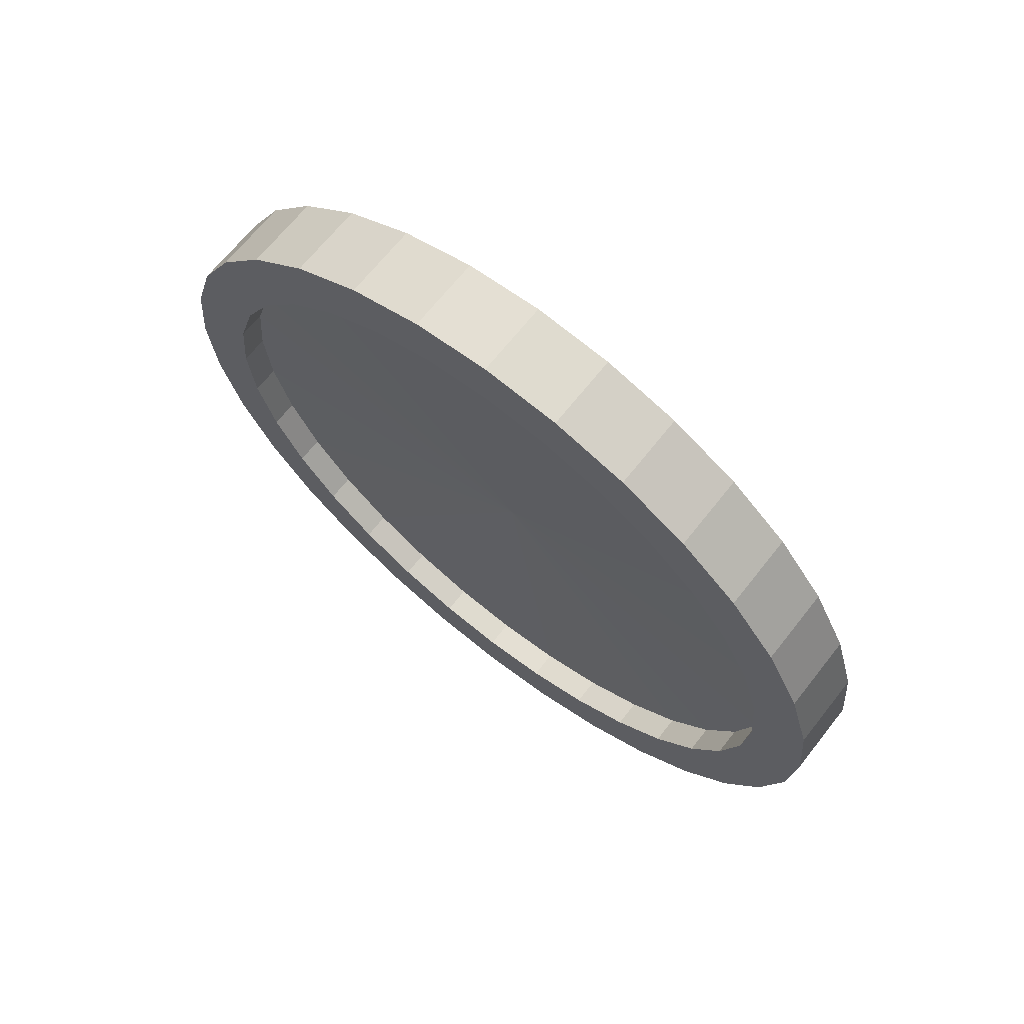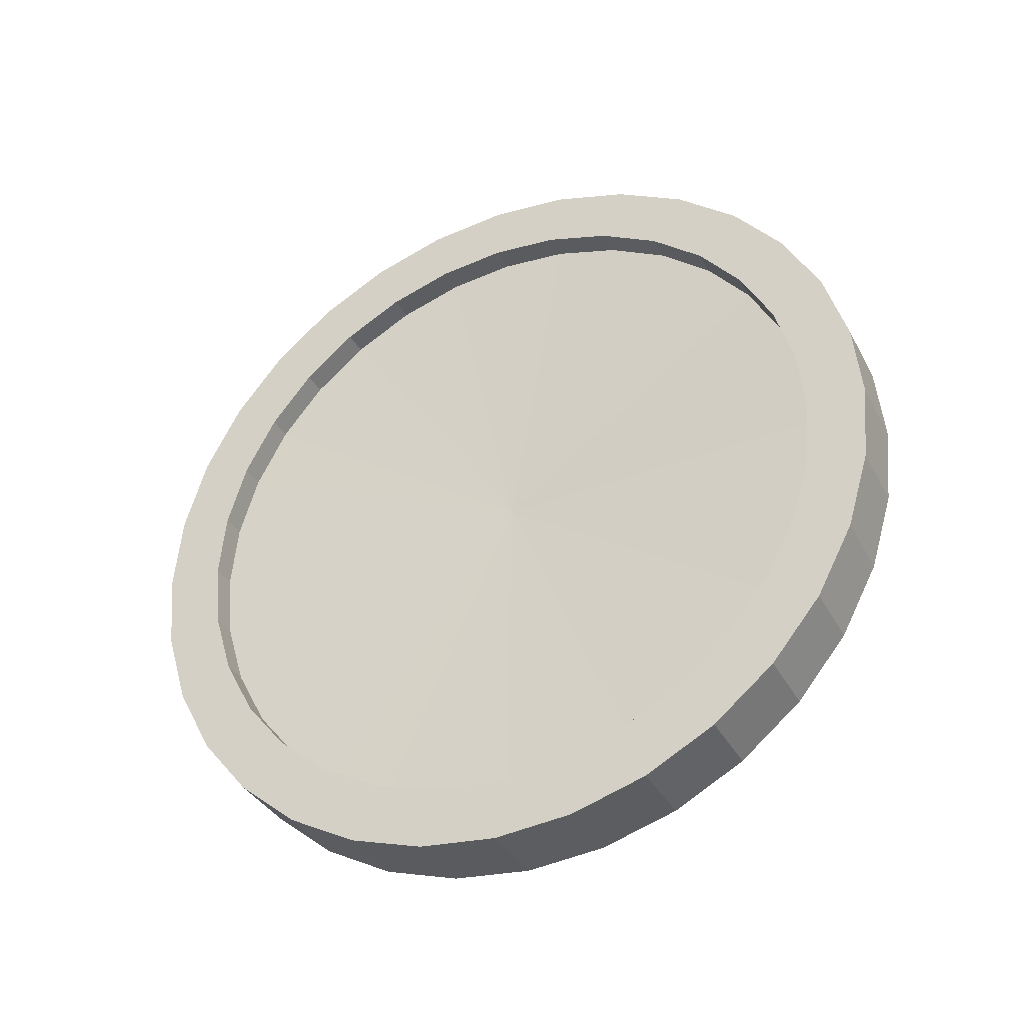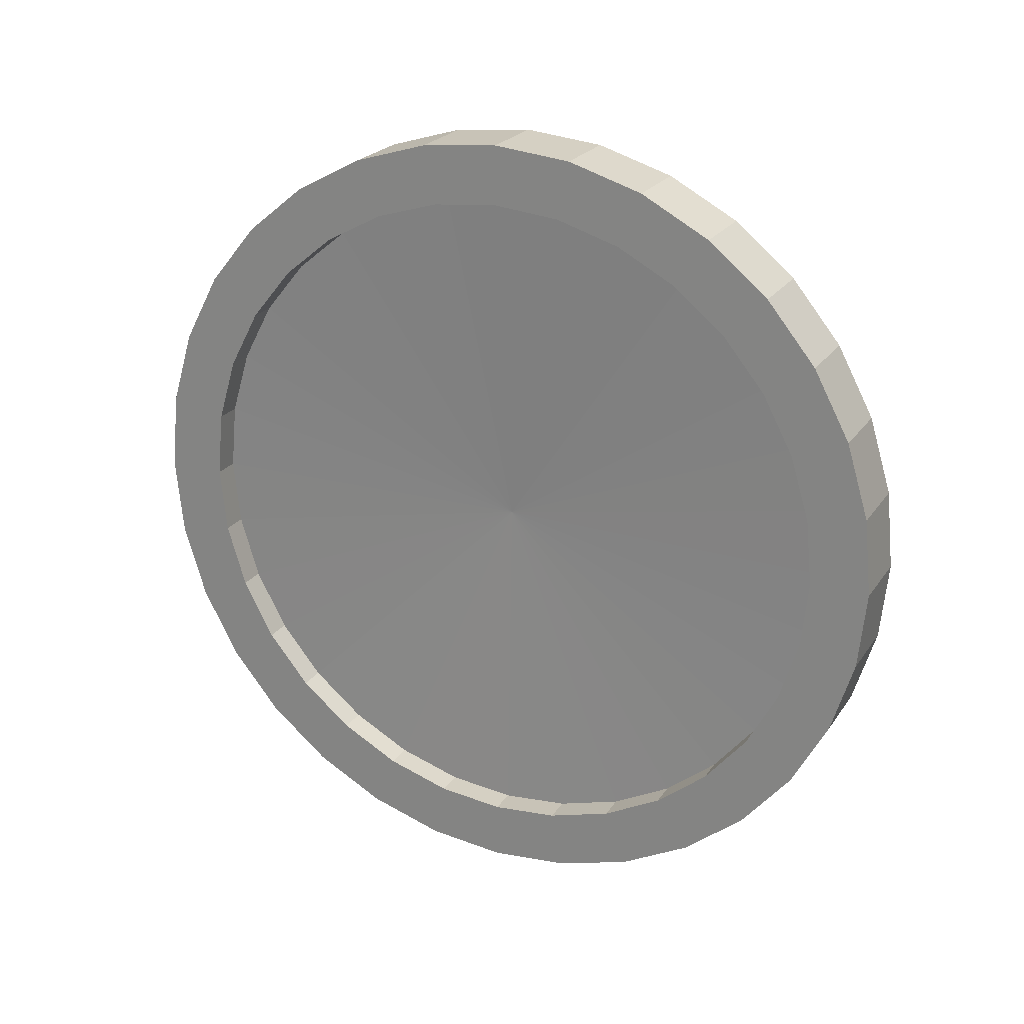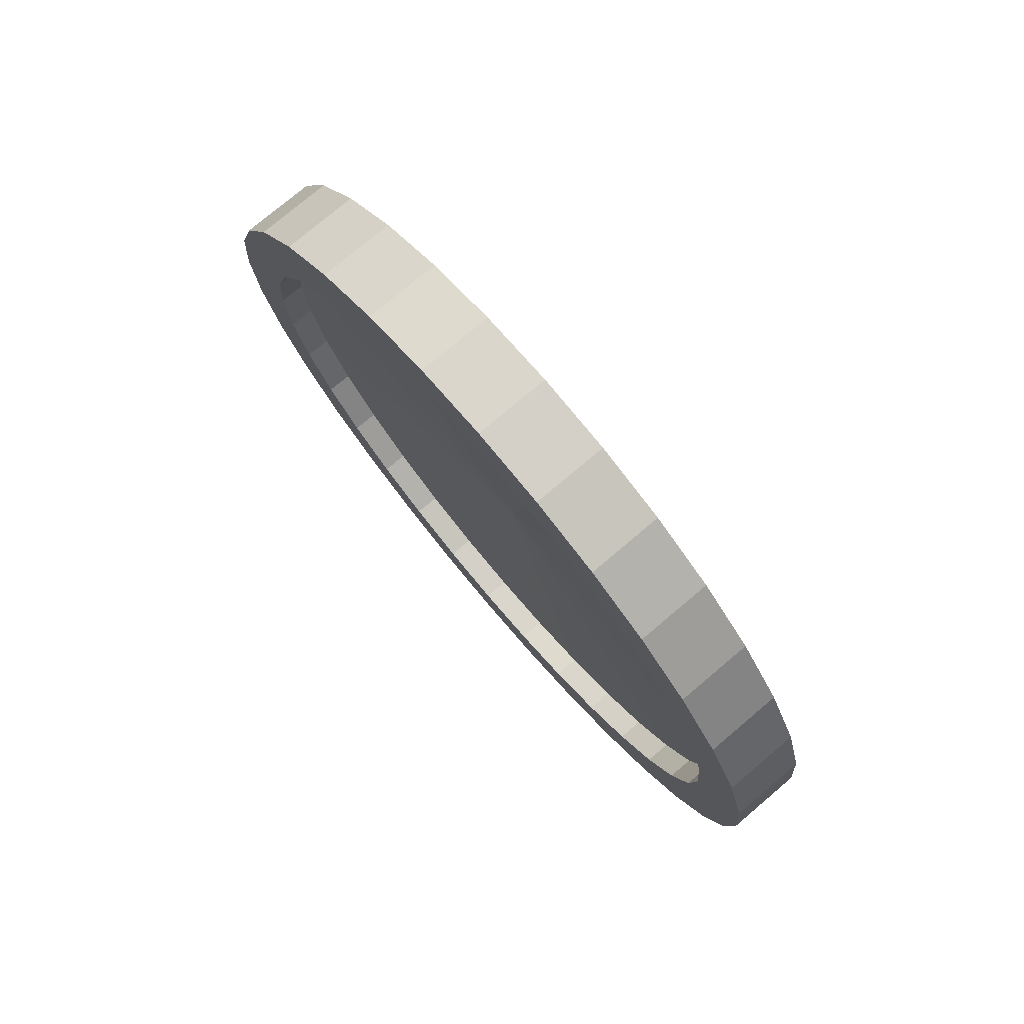
<metadata>
{"format":"obj","ext":"obj","renderer":"f3d","projection":"perspective","resolution":1024,"background":"white","views":[{"elev":67.6,"azim":128.3,"up":"+Y"},{"elev":-35.8,"azim":-64.9,"up":"+Y"},{"elev":23.2,"azim":115.5,"up":"+Z"},{"elev":76.7,"azim":-40.2,"up":"+Y"}]}
</metadata>
<code>
o coin_円柱.002
v -0.1577 1.687 -1.419
v 0.1577 1.687 -1.419
v -0.1577 1.41 -1.391
v 0.1577 1.41 -1.391
v -0.1577 1.144 -1.311
v 0.1577 1.144 -1.311
v -0.1577 0.8986 -1.18
v 0.1577 0.8986 -1.18
v -0.1577 0.6836 -1.003
v 0.1577 0.6836 -1.003
v -0.1577 0.5072 -0.7882
v 0.1577 0.5072 -0.7882
v -0.1577 0.3761 -0.5429
v 0.1577 0.3761 -0.5429
v -0.1577 0.2954 -0.2768
v 0.1577 0.2954 -0.2768
v -0.1577 0.2681 0
v 0.1577 0.2681 0
v -0.1577 0.2954 0.2768
v 0.1577 0.2954 0.2768
v -0.1577 0.3761 0.5429
v 0.1577 0.3761 0.5429
v -0.1577 0.5072 0.7882
v 0.1577 0.5072 0.7882
v -0.1577 0.6836 1.003
v 0.1577 0.6836 1.003
v -0.1577 0.8986 1.18
v 0.1577 0.8986 1.18
v -0.1577 1.144 1.311
v 0.1577 1.144 1.311
v -0.1577 1.41 1.391
v 0.1577 1.41 1.391
v -0.1577 1.687 1.419
v 0.1577 1.687 1.419
v -0.1577 1.964 1.391
v 0.1577 1.964 1.391
v -0.1577 2.23 1.311
v 0.1577 2.23 1.311
v -0.1577 2.475 1.18
v 0.1577 2.475 1.18
v -0.1577 2.69 1.003
v 0.1577 2.69 1.003
v -0.1577 2.866 0.7882
v 0.1577 2.866 0.7882
v -0.1577 2.997 0.5429
v 0.1577 2.997 0.5429
v -0.1577 3.078 0.2768
v 0.1577 3.078 0.2768
v -0.1577 3.105 -0
v 0.1577 3.105 -0
v -0.1577 3.078 -0.2768
v 0.1577 3.078 -0.2768
v -0.1577 2.997 -0.5429
v 0.1577 2.997 -0.5429
v -0.1577 2.866 -0.7882
v 0.1577 2.866 -0.7882
v -0.1577 2.69 -1.003
v 0.1577 2.69 -1.003
v -0.1577 2.475 -1.18
v 0.1577 2.475 -1.18
v -0.1577 2.23 -1.311
v 0.1577 2.23 -1.311
v -0.1577 1.964 -1.391
v 0.1577 1.964 -1.391
v -0.1577 1.687 -1.665
v -0.1577 1.362 -1.633
v 0.1577 1.362 -1.633
v 0.1577 1.687 -1.665
v -0.1577 1.049 -1.539
v 0.1577 1.049 -1.539
v -0.1577 0.7615 -1.385
v 0.1577 0.7615 -1.385
v -0.1577 0.5091 -1.178
v 0.1577 0.5091 -1.178
v -0.1577 0.302 -0.9252
v 0.1577 0.302 -0.9252
v -0.1577 0.1481 -0.6373
v 0.1577 0.1481 -0.6373
v -0.1577 0.05335 -0.3249
v 0.1577 0.05335 -0.3249
v -0.1577 0.02135 0
v 0.1577 0.02135 0
v -0.1577 0.05335 0.3249
v 0.1577 0.05335 0.3249
v -0.1577 0.1481 0.6373
v 0.1577 0.1481 0.6373
v -0.1577 0.302 0.9252
v 0.1577 0.302 0.9252
v -0.1577 0.5091 1.178
v 0.1577 0.5091 1.178
v -0.1577 0.7615 1.385
v 0.1577 0.7615 1.385
v -0.1577 1.049 1.539
v 0.1577 1.049 1.539
v -0.1577 1.362 1.633
v 0.1577 1.362 1.633
v -0.1577 1.687 1.665
v 0.1577 1.687 1.665
v -0.1577 2.012 1.633
v 0.1577 2.012 1.633
v -0.1577 2.324 1.539
v 0.1577 2.324 1.539
v -0.1577 2.612 1.385
v 0.1577 2.612 1.385
v -0.1577 2.864 1.178
v 0.1577 2.864 1.178
v -0.1577 3.071 0.9252
v 0.1577 3.071 0.9252
v -0.1577 3.225 0.6373
v 0.1577 3.225 0.6373
v -0.1577 3.32 0.3249
v 0.1577 3.32 0.3249
v -0.1577 3.352 -0
v 0.1577 3.352 -0
v -0.1577 3.32 -0.3249
v 0.1577 3.32 -0.3249
v -0.1577 3.225 -0.6373
v 0.1577 3.225 -0.6373
v -0.1577 3.071 -0.9252
v 0.1577 3.071 -0.9252
v -0.1577 2.864 -1.178
v 0.1577 2.864 -1.178
v -0.1577 2.612 -1.385
v 0.1577 2.612 -1.385
v -0.1577 2.324 -1.539
v 0.1577 2.324 -1.539
v -0.1577 2.012 -1.633
v 0.1577 2.012 -1.633
v -0.1577 1.687 -1.419
v -0.1577 1.41 -1.391
v 0.1577 1.41 -1.391
v 0.1577 1.687 -1.419
v -0.1577 1.144 -1.311
v 0.1577 1.144 -1.311
v -0.1577 0.8986 -1.18
v 0.1577 0.8986 -1.18
v -0.1577 0.6836 -1.003
v 0.1577 0.6836 -1.003
v -0.1577 0.5072 -0.7882
v 0.1577 0.5072 -0.7882
v -0.1577 0.3761 -0.5429
v 0.1577 0.3761 -0.5429
v -0.1577 0.2954 -0.2768
v 0.1577 0.2954 -0.2768
v -0.1577 0.2681 0
v 0.1577 0.2681 0
v -0.1577 0.2954 0.2768
v 0.1577 0.2954 0.2768
v -0.1577 0.3761 0.5429
v 0.1577 0.3761 0.5429
v -0.1577 0.5072 0.7882
v 0.1577 0.5072 0.7882
v -0.1577 0.6836 1.003
v 0.1577 0.6836 1.003
v -0.1577 0.8986 1.18
v 0.1577 0.8986 1.18
v -0.1577 1.144 1.311
v 0.1577 1.144 1.311
v -0.1577 1.41 1.391
v 0.1577 1.41 1.391
v -0.1577 1.687 1.419
v 0.1577 1.687 1.419
v -0.1577 1.964 1.391
v 0.1577 1.964 1.391
v -0.1577 2.23 1.311
v 0.1577 2.23 1.311
v -0.1577 2.475 1.18
v 0.1577 2.475 1.18
v -0.1577 2.69 1.003
v 0.1577 2.69 1.003
v -0.1577 2.866 0.7882
v 0.1577 2.866 0.7882
v -0.1577 2.997 0.5429
v 0.1577 2.997 0.5429
v -0.1577 3.078 0.2768
v 0.1577 3.078 0.2768
v -0.1577 3.105 -0
v 0.1577 3.105 -0
v -0.1577 3.078 -0.2768
v 0.1577 3.078 -0.2768
v -0.1577 2.997 -0.5429
v 0.1577 2.997 -0.5429
v -0.1577 2.866 -0.7882
v 0.1577 2.866 -0.7882
v -0.1577 2.69 -1.003
v 0.1577 2.69 -1.003
v -0.1577 2.475 -1.18
v 0.1577 2.475 -1.18
v -0.1577 2.23 -1.311
v 0.1577 2.23 -1.311
v -0.1577 1.964 -1.391
v 0.1577 1.964 -1.391
v 0 1.687 0
v 0 1.687 0
v 0 1.687 0
v 0 1.687 0
v 0 1.687 0
v 0 1.687 0
v 0 1.687 0
v 0 1.687 0
v 0 1.687 0
v 0 1.687 0
v 0 1.687 0
v 0 1.687 0
v 0 1.687 0
v 0 1.687 0
v 0 1.687 0
v 0 1.687 0
v 0 1.687 0
v 0 1.687 0
v 0 1.687 0
v 0 1.687 0
v 0 1.687 0
v 0 1.687 0
v 0 1.687 0
v 0 1.687 0
v 0 1.687 0
v 0 1.687 0
v 0 1.687 0
v 0 1.687 0
v 0 1.687 0
v 0 1.687 0
v 0 1.687 0
v 0 1.687 0
v 0 1.687 0
v 0 1.687 0
v 0 1.687 0
v 0 1.687 0
v 0 1.687 0
v 0 1.687 0
v 0 1.687 0
v 0 1.687 0
v 0 1.687 0
v 0 1.687 0
v 0 1.687 0
v 0 1.687 0
v 0 1.687 0
v 0 1.687 0
v 0 1.687 0
v 0 1.687 0
v 0 1.687 0
v 0 1.687 0
v 0 1.687 0
v 0 1.687 0
v 0 1.687 0
v 0 1.687 0
v 0 1.687 0
v 0 1.687 0
v 0 1.687 0
v 0 1.687 0
v 0 1.687 0
v 0 1.687 0
v 0 1.687 0
v 0 1.687 0
v 0 1.687 0
v 0 1.687 0
v 0.04283 1.41 -1.391
v 0.04283 1.687 -1.419
v 0.04283 1.144 -1.311
v 0.04283 0.8986 -1.18
v 0.04283 0.6836 -1.003
v 0.04283 0.5072 -0.7882
v 0.04283 0.3761 -0.5429
v 0.04283 0.2954 -0.2768
v 0.04283 0.2681 0
v 0.04283 0.2954 0.2768
v 0.04283 0.3761 0.5429
v 0.04283 0.5072 0.7882
v 0.04283 0.6836 1.003
v 0.04283 0.8986 1.18
v 0.04283 1.144 1.311
v 0.04283 1.41 1.391
v 0.04283 1.687 1.419
v 0.04283 1.964 1.391
v 0.04283 2.23 1.311
v 0.04283 2.475 1.18
v 0.04283 2.69 1.003
v 0.04283 2.866 0.7882
v 0.04283 2.997 0.5429
v 0.04283 3.078 0.2768
v 0.04283 3.105 -0
v 0.04283 3.078 -0.2768
v 0.04283 2.997 -0.5429
v 0.04283 2.866 -0.7882
v 0.04283 2.69 -1.003
v 0.04283 2.475 -1.18
v 0.04283 2.23 -1.311
v 0.04283 1.964 -1.391
v -0.05118 1.687 -1.419
v -0.05118 1.41 -1.391
v -0.05118 1.144 -1.311
v -0.05118 0.8986 -1.18
v -0.05118 0.6836 -1.003
v -0.05118 0.5072 -0.7882
v -0.05118 0.3761 -0.5429
v -0.05118 0.2954 -0.2768
v -0.05118 0.2681 0
v -0.05118 0.2954 0.2768
v -0.05118 0.3761 0.5429
v -0.05118 0.5072 0.7882
v -0.05118 0.6836 1.003
v -0.05118 0.8986 1.18
v -0.05118 1.144 1.311
v -0.05118 1.41 1.391
v -0.05118 1.687 1.419
v -0.05118 1.964 1.391
v -0.05118 2.23 1.311
v -0.05118 2.475 1.18
v -0.05118 2.69 1.003
v -0.05118 2.866 0.7882
v -0.05118 2.997 0.5429
v -0.05118 3.078 0.2768
v -0.05118 3.105 -0
v -0.05118 3.078 -0.2768
v -0.05118 2.997 -0.5429
v -0.05118 2.866 -0.7882
v -0.05118 2.69 -1.003
v -0.05118 2.475 -1.18
v -0.05118 2.23 -1.311
v -0.05118 1.964 -1.391
v 0.1577 1.362 -1.633
v 0.1577 1.687 -1.665
v 0.1577 1.049 -1.539
v 0.1577 0.7615 -1.385
v 0.1577 0.5091 -1.178
v 0.1577 0.302 -0.9252
v 0.1577 0.1481 -0.6373
v 0.1577 0.05335 -0.3249
v 0.1577 0.02135 0
v 0.1577 0.05335 0.3249
v 0.1577 0.1481 0.6373
v 0.1577 0.302 0.9252
v 0.1577 0.5091 1.178
v 0.1577 0.7615 1.385
v 0.1577 1.049 1.539
v 0.1577 1.362 1.633
v 0.1577 1.687 1.665
v 0.1577 2.012 1.633
v 0.1577 2.324 1.539
v 0.1577 2.612 1.385
v 0.1577 2.864 1.178
v 0.1577 3.071 0.9252
v 0.1577 3.225 0.6373
v 0.1577 3.32 0.3249
v 0.1577 3.352 -0
v 0.1577 3.32 -0.3249
v 0.1577 3.225 -0.6373
v 0.1577 3.071 -0.9252
v 0.1577 2.864 -1.178
v 0.1577 2.612 -1.385
v 0.1577 2.324 -1.539
v 0.1577 2.012 -1.633
f 65 68 67 66
f 66 67 70 69
f 69 70 72 71
f 71 72 74 73
f 73 74 76 75
f 75 76 78 77
f 77 78 80 79
f 79 80 82 81
f 81 82 84 83
f 83 84 86 85
f 85 86 88 87
f 87 88 90 89
f 89 90 92 91
f 91 92 94 93
f 93 94 96 95
f 95 96 98 97
f 97 98 100 99
f 99 100 102 101
f 101 102 104 103
f 103 104 106 105
f 105 106 108 107
f 107 108 110 109
f 109 110 112 111
f 111 112 114 113
f 113 114 116 115
f 115 116 118 117
f 117 118 120 119
f 119 120 122 121
f 121 122 124 123
f 123 124 126 125
f 31 33 161 159
f 125 126 128 127
f 127 128 68 65
f 57 59 187 185
f 3 1 65 66
f 2 4 67 68
f 5 3 66 69
f 4 6 70 67
f 7 5 69 71
f 6 8 72 70
f 9 7 71 73
f 8 10 74 72
f 11 9 73 75
f 10 12 76 74
f 13 11 75 77
f 12 14 78 76
f 15 13 77 79
f 14 16 80 78
f 17 15 79 81
f 16 18 82 80
f 19 17 81 83
f 18 20 84 82
f 21 19 83 85
f 20 22 86 84
f 23 21 85 87
f 22 24 88 86
f 25 23 87 89
f 24 26 90 88
f 27 25 89 91
f 26 28 92 90
f 29 27 91 93
f 28 30 94 92
f 31 29 93 95
f 30 32 96 94
f 33 31 95 97
f 32 34 98 96
f 35 33 97 99
f 34 36 100 98
f 37 35 99 101
f 36 38 102 100
f 39 37 101 103
f 38 40 104 102
f 41 39 103 105
f 40 42 106 104
f 43 41 105 107
f 42 44 108 106
f 45 43 107 109
f 44 46 110 108
f 47 45 109 111
f 46 48 112 110
f 49 47 111 113
f 48 50 114 112
f 51 49 113 115
f 50 52 116 114
f 53 51 115 117
f 52 54 118 116
f 55 53 117 119
f 54 56 120 118
f 57 55 119 121
f 56 58 122 120
f 59 57 121 123
f 58 60 124 122
f 61 59 123 125
f 60 62 126 124
f 63 61 125 127
f 62 64 128 126
f 1 63 127 65
f 64 2 68 128
f 180 178 281 282
f 151 153 301 300
f 5 7 135 133
f 60 58 186 188
f 34 32 160 162
f 8 6 134 136
f 59 61 189 187
f 33 35 163 161
f 7 9 137 135
f 62 60 188 190
f 36 34 162 164
f 10 8 136 138
f 61 63 191 189
f 35 37 165 163
f 9 11 139 137
f 64 62 190 192
f 38 36 164 166
f 12 10 138 140
f 63 1 129 191
f 37 39 167 165
f 11 13 141 139
f 2 64 192 132
f 40 38 166 168
f 14 12 140 142
f 39 41 169 167
f 13 15 143 141
f 42 40 168 170
f 16 14 142 144
f 41 43 171 169
f 15 17 145 143
f 44 42 170 172
f 18 16 144 146
f 43 45 173 171
f 17 19 147 145
f 46 44 172 174
f 20 18 146 148
f 45 47 175 173
f 19 21 149 147
f 48 46 174 176
f 22 20 148 150
f 47 49 177 175
f 21 23 151 149
f 50 48 176 178
f 24 22 150 152
f 49 51 179 177
f 23 25 153 151
f 52 50 178 180
f 26 24 152 154
f 51 53 181 179
f 25 27 155 153
f 54 52 180 182
f 28 26 154 156
f 53 55 183 181
f 27 29 157 155
f 1 3 130 129
f 56 54 182 184
f 30 28 156 158
f 4 2 132 131
f 55 57 185 183
f 29 31 159 157
f 3 5 133 130
f 58 56 184 186
f 32 30 158 160
f 6 4 131 134
f 193 194 224 223 222 221 220 219 218 217 216 215 214 213 212 211 210 209 208 207 206 205 204 203 202 201 200 199 198 197 196 195
f 140 138 261 262
f 132 192 288 258
f 154 152 268 269
f 168 166 275 276
f 182 180 282 283
f 142 140 262 263
f 156 154 269 270
f 170 168 276 277
f 184 182 283 284
f 144 142 263 264
f 158 156 270 271
f 172 170 277 278
f 131 132 258 257
f 186 184 284 285
f 146 144 264 265
f 160 158 271 272
f 174 172 278 279
f 134 131 257 259
f 188 186 285 286
f 148 146 265 266
f 162 160 272 273
f 176 174 279 280
f 136 134 259 260
f 190 188 286 287
f 150 148 266 267
f 164 162 273 274
f 178 176 280 281
f 138 136 260 261
f 192 190 287 288
f 152 150 267 268
f 166 164 274 275
f 225 226 227 228 229 230 231 232 233 234 235 236 237 238 239 240 241 242 243 244 245 246 247 248 249 250 251 252 253 254 255 256
f 165 167 308 307
f 179 181 315 314
f 139 141 295 294
f 153 155 302 301
f 167 169 309 308
f 181 183 316 315
f 141 143 296 295
f 155 157 303 302
f 169 171 310 309
f 129 130 290 289
f 183 185 317 316
f 143 145 297 296
f 157 159 304 303
f 171 173 311 310
f 130 133 291 290
f 185 187 318 317
f 145 147 298 297
f 159 161 305 304
f 173 175 312 311
f 133 135 292 291
f 187 189 319 318
f 147 149 299 298
f 161 163 306 305
f 175 177 313 312
f 135 137 293 292
f 189 191 320 319
f 149 151 300 299
f 163 165 307 306
f 177 179 314 313
f 137 139 294 293
f 191 129 289 320
f 194 193 257 258
f 193 195 259 257
f 195 196 260 259
f 196 197 261 260
f 197 198 262 261
f 198 199 263 262
f 199 200 264 263
f 200 201 265 264
f 201 202 266 265
f 202 203 267 266
f 203 204 268 267
f 204 205 269 268
f 205 206 270 269
f 206 207 271 270
f 207 208 272 271
f 208 209 273 272
f 209 210 274 273
f 210 211 275 274
f 211 212 276 275
f 212 213 277 276
f 213 214 278 277
f 214 215 279 278
f 215 216 280 279
f 216 217 281 280
f 217 218 282 281
f 218 219 283 282
f 219 220 284 283
f 220 221 285 284
f 221 222 286 285
f 222 223 287 286
f 223 224 288 287
f 224 194 258 288
f 226 225 289 290
f 227 226 290 291
f 228 227 291 292
f 229 228 292 293
f 230 229 293 294
f 231 230 294 295
f 232 231 295 296
f 233 232 296 297
f 234 233 297 298
f 235 234 298 299
f 236 235 299 300
f 237 236 300 301
f 238 237 301 302
f 239 238 302 303
f 240 239 303 304
f 241 240 304 305
f 242 241 305 306
f 243 242 306 307
f 244 243 307 308
f 245 244 308 309
f 246 245 309 310
f 247 246 310 311
f 248 247 311 312
f 249 248 312 313
f 250 249 313 314
f 251 250 314 315
f 252 251 315 316
f 253 252 316 317
f 254 253 317 318
f 255 254 318 319
f 256 255 319 320
f 225 256 320 289
f 74 76 326 325
f 92 94 335 334
f 110 112 344 343
f 68 67 321 322
f 128 68 322 352
f 84 86 331 330
f 102 104 340 339
f 120 122 349 348
f 76 78 327 326
f 94 96 336 335
f 112 114 345 344
f 67 70 323 321
f 86 88 332 331
f 104 106 341 340
f 122 124 350 349
f 78 80 328 327
f 96 98 337 336
f 114 116 346 345
f 70 72 324 323
f 88 90 333 332
f 106 108 342 341
f 124 126 351 350
f 80 82 329 328
f 98 100 338 337
f 116 118 347 346
f 72 74 325 324
f 90 92 334 333
f 108 110 343 342
f 126 128 352 351
f 82 84 330 329
f 100 102 339 338
f 118 120 348 347

</code>
